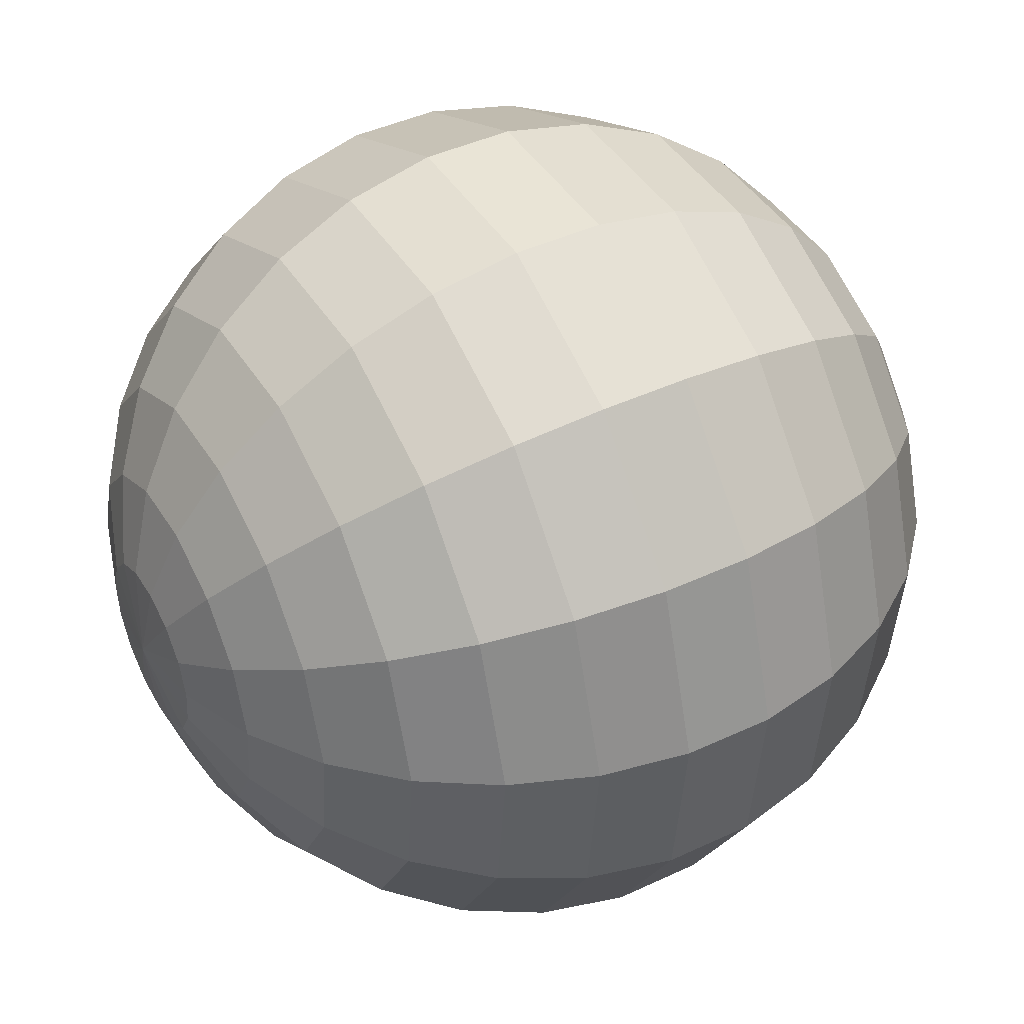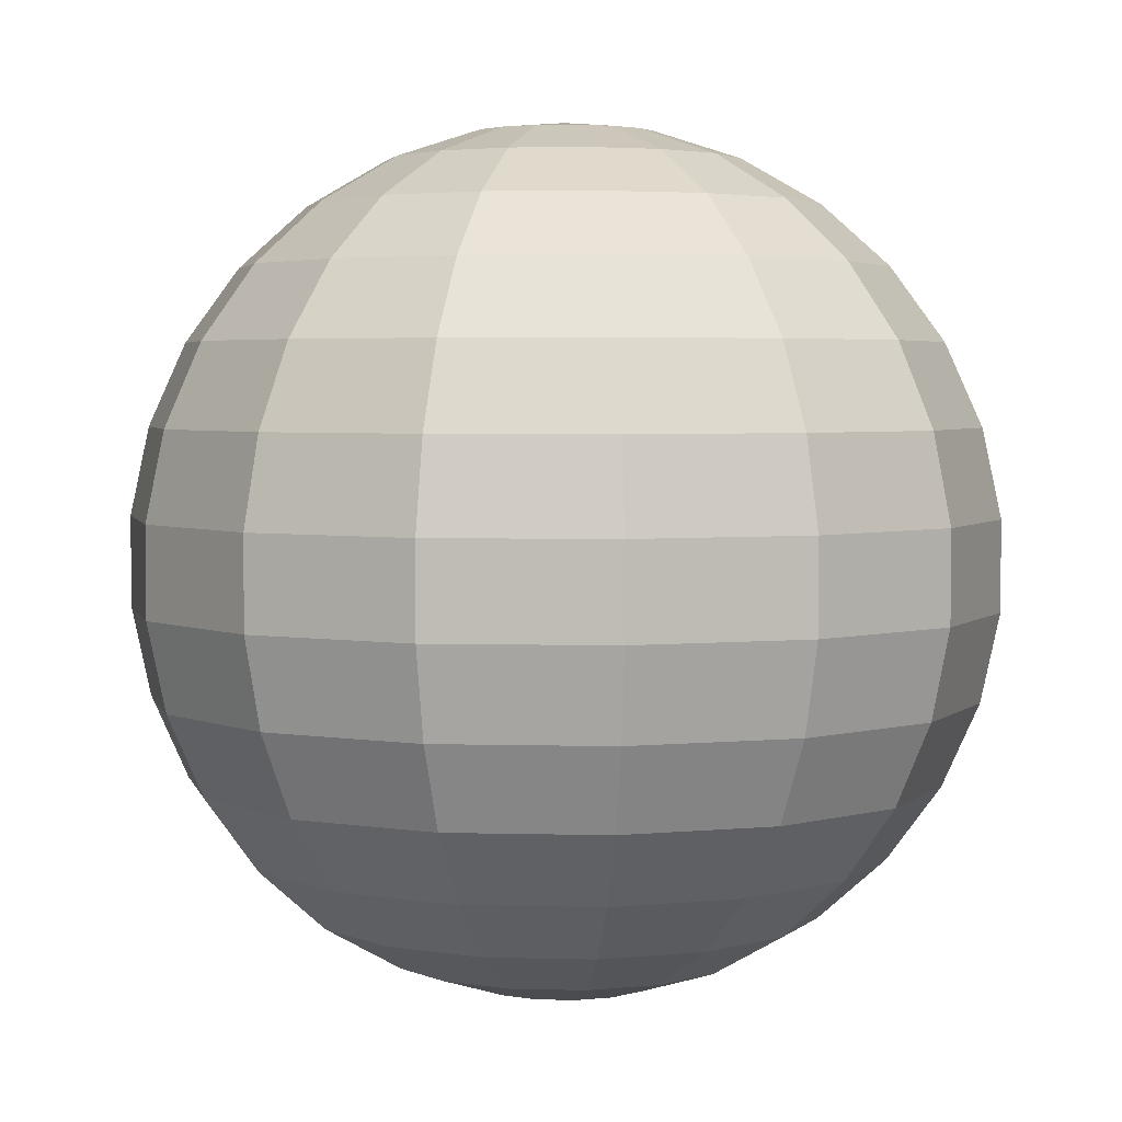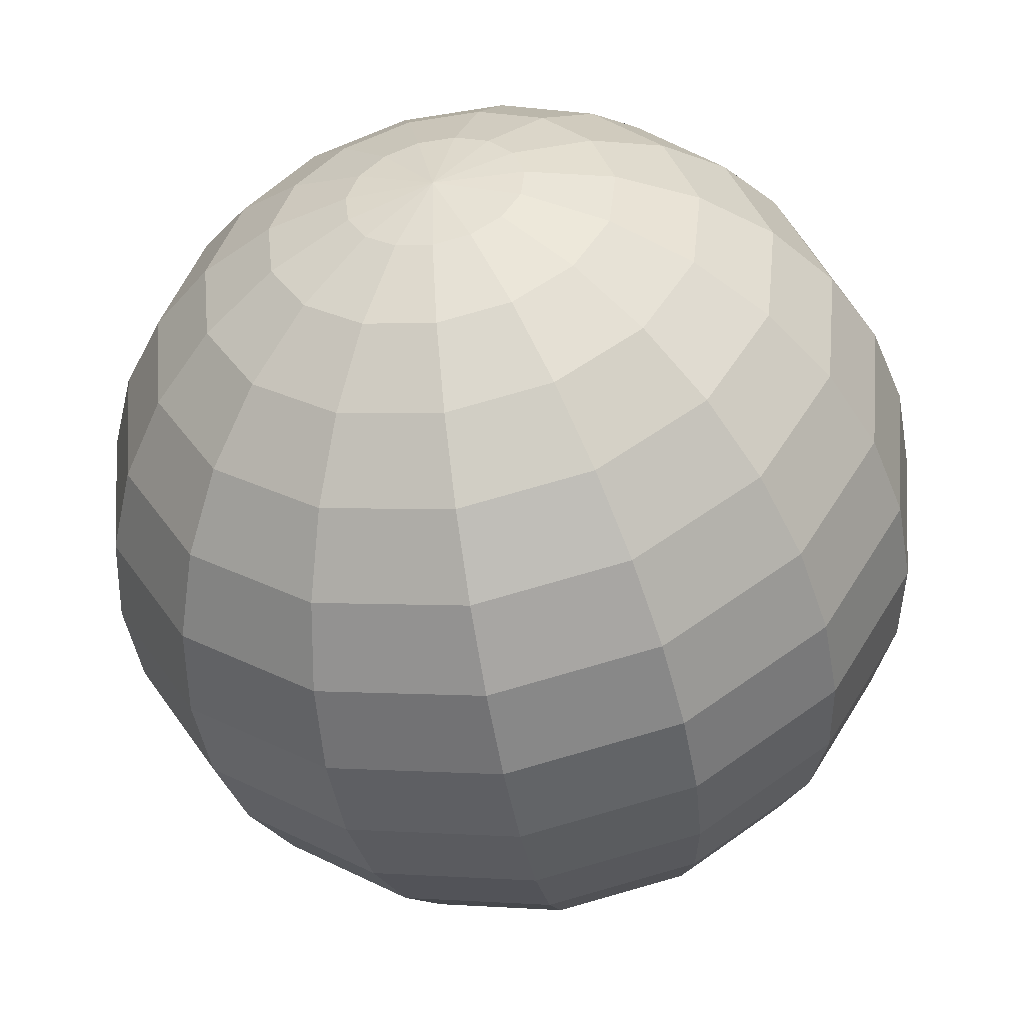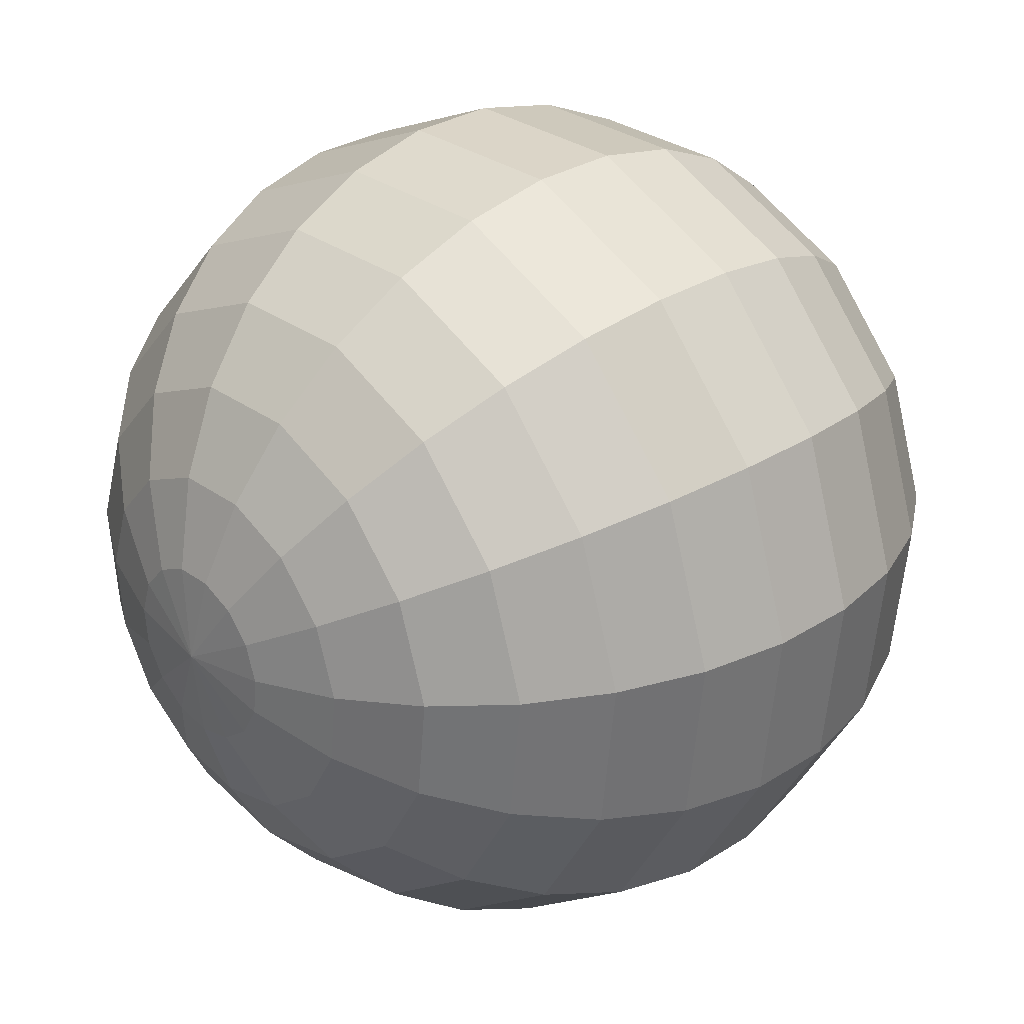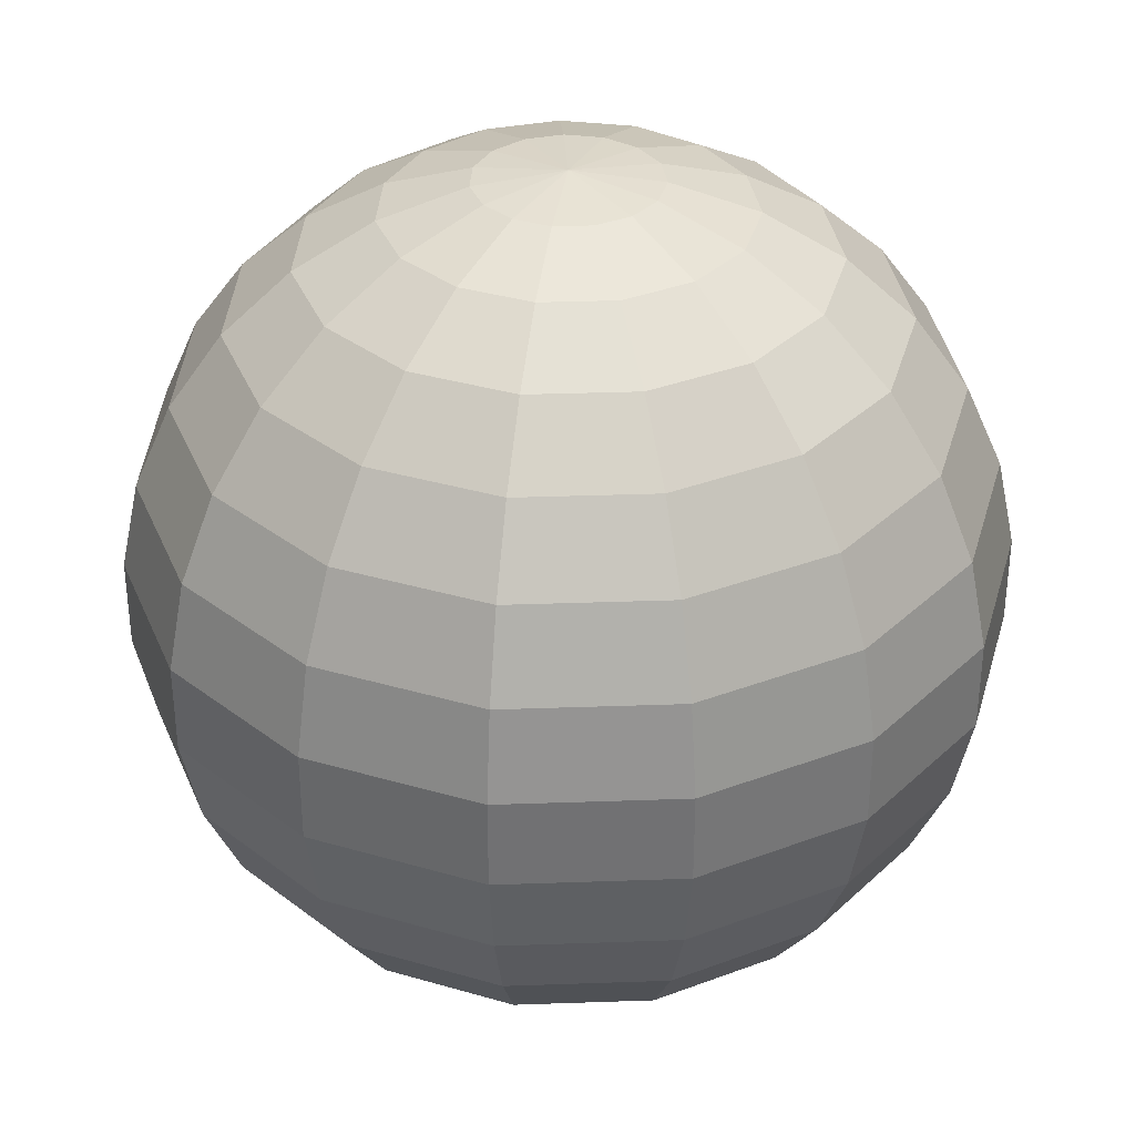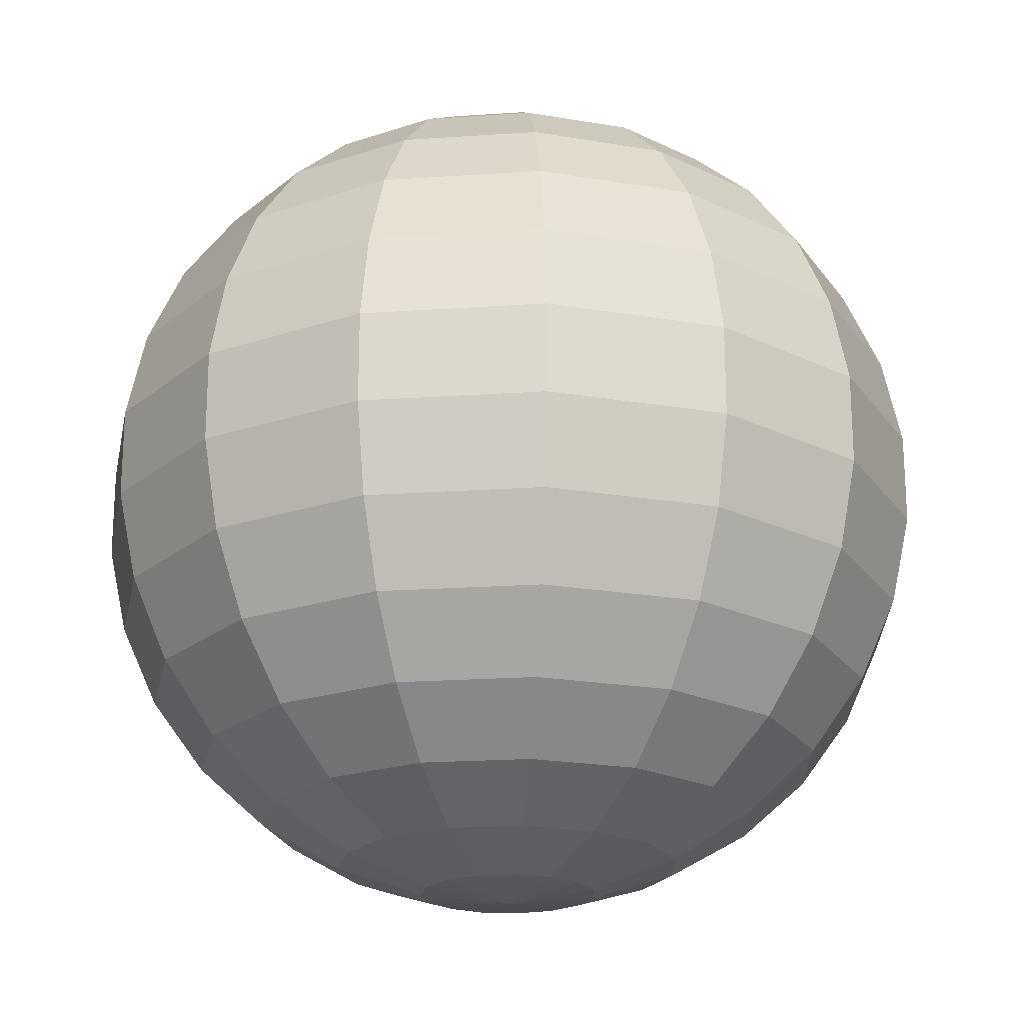
<metadata>
{"format":"obj","ext":"obj","renderer":"f3d","projection":"perspective","resolution":1024,"background":"white","views":[{"elev":42.7,"azim":-119.3,"up":"+Z"},{"elev":3.6,"azim":-138.8,"up":"+Y"},{"elev":-48.4,"azim":-169.7,"up":"+Z"},{"elev":29.6,"azim":-133.2,"up":"+Z"},{"elev":34.9,"azim":-170.7,"up":"+Y"},{"elev":-21.1,"azim":79.0,"up":"+Y"}]}
</metadata>
<code>
o Sphere_Sphere.001
v 0 0.4887 -0.1039
v 0 0.4564 -0.2032
v 0 0.4042 -0.2937
v 0 0.3343 -0.3713
v 0 0.2498 -0.4327
v 0 0.1544 -0.4752
v 0 0.05222 -0.4969
v 0 -0.05222 -0.4969
v 0 -0.1544 -0.4752
v 0 -0.2498 -0.4327
v 0 -0.3343 -0.3713
v 0 -0.4042 -0.2937
v 0 -0.4564 -0.2032
v 0.04225 0.4887 -0.09489
v 0.08265 0.4564 -0.1856
v 0.1194 0.4042 -0.2683
v 0.151 0.3343 -0.3392
v 0.176 0.2498 -0.3953
v 0.1933 0.1544 -0.4341
v 0.2021 0.05222 -0.4539
v 0.2021 -0.05222 -0.4539
v 0.1933 -0.1544 -0.4341
v 0.176 -0.2498 -0.3953
v 0.151 -0.3343 -0.3392
v 0.1194 -0.4042 -0.2683
v 0.08265 -0.4564 -0.1856
v 0.04225 -0.4887 -0.09489
v 0.07719 0.4887 -0.0695
v 0.151 0.4564 -0.136
v 0.2182 0.4042 -0.1965
v 0.2759 0.3343 -0.2484
v 0.3215 0.2498 -0.2895
v 0.3531 0.1544 -0.3179
v 0.3692 0.05222 -0.3325
v 0.3692 -0.05222 -0.3325
v 0.3531 -0.1544 -0.3179
v 0.3215 -0.2498 -0.2895
v 0.2759 -0.3343 -0.2484
v 0.2182 -0.4042 -0.1965
v 0.151 -0.4564 -0.136
v 0.07719 -0.4887 -0.0695
v 0.09879 0.4887 -0.0321
v 0.1933 0.4564 -0.06279
v 0.2793 0.4042 -0.09075
v 0.3531 0.3343 -0.1147
v 0.4115 0.2498 -0.1337
v 0.4519 0.1544 -0.1468
v 0.4725 0.05222 -0.1535
v 0.4725 -0.05222 -0.1535
v 0.4519 -0.1544 -0.1468
v 0.4115 -0.2498 -0.1337
v 0.3531 -0.3343 -0.1147
v 0.2793 -0.4042 -0.09075
v 0.1933 -0.4564 -0.06279
v 0.09879 -0.4887 -0.0321
v 0.1033 0.4887 0.01086
v 0.2021 0.4564 0.02124
v 0.292 0.4042 0.0307
v 0.3692 0.3343 0.03881
v 0.4303 0.2498 0.04523
v 0.4725 0.1544 0.04967
v 0.4941 0.05222 0.05194
v 0.4941 -0.05222 0.05194
v 0.4725 -0.1544 0.04967
v 0.4303 -0.2498 0.04523
v 0.3692 -0.3343 0.03881
v 0.292 -0.4042 0.0307
v 0.2021 -0.4564 0.02124
v 0.1033 -0.4887 0.01086
v 0.08996 0.4887 0.05194
v 0.176 0.4564 0.1016
v 0.2543 0.4042 0.1468
v 0.3215 0.3343 0.1856
v 0.3747 0.2498 0.2163
v 0.4115 0.1544 0.2376
v 0.4303 0.05222 0.2484
v 0.4303 -0.05222 0.2484
v 0.4115 -0.1544 0.2376
v 0.3747 -0.2498 0.2163
v 0.3215 -0.3343 0.1856
v 0.2543 -0.4042 0.1468
v 0.176 -0.4564 0.1016
v 0.08996 -0.4887 0.05194
v 0.06105 0.4887 0.08403
v 0.1194 0.4564 0.1644
v 0.1726 0.4042 0.2376
v 0.2182 0.3343 0.3004
v 0.2543 0.2498 0.35
v 0.2793 0.1544 0.3844
v 0.292 0.05222 0.402
v 0.292 -0.05222 0.402
v 0.2793 -0.1544 0.3844
v 0.2543 -0.2498 0.35
v 0.2182 -0.3343 0.3004
v 0.1726 -0.4042 0.2376
v 0.1194 -0.4564 0.1644
v 0.06105 -0.4887 0.08403
v 0.0216 0.4887 0.1016
v 0.04225 0.4564 0.1988
v 0.06105 0.4042 0.2872
v 0.07719 0.3343 0.3632
v 0.08996 0.2498 0.4232
v 0.09879 0.1544 0.4648
v 0.1033 0.05222 0.486
v 0.1033 -0.05222 0.486
v 0.09879 -0.1544 0.4648
v 0.08996 -0.2498 0.4232
v 0.07719 -0.3343 0.3632
v 0.06105 -0.4042 0.2872
v 0.04225 -0.4564 0.1988
v 0.0216 -0.4887 0.1016
v -0.0216 0.4887 0.1016
v -0.04225 0.4564 0.1988
v -0.06105 0.4042 0.2872
v -0.07719 0.3343 0.3632
v -0.08996 0.2498 0.4232
v -0.09879 0.1544 0.4648
v -0.1033 0.05222 0.486
v -0.1033 -0.05222 0.486
v -0.09879 -0.1544 0.4648
v -0.08996 -0.2498 0.4232
v -0.07719 -0.3343 0.3632
v -0.06105 -0.4042 0.2872
v -0.04225 -0.4564 0.1988
v -0.0216 -0.4887 0.1016
v -0.06105 0.4887 0.08403
v -0.1194 0.4564 0.1644
v -0.1726 0.4042 0.2376
v -0.2182 0.3343 0.3004
v -0.2543 0.2498 0.35
v -0.2793 0.1544 0.3844
v -0.292 0.05222 0.402
v -0.292 -0.05222 0.402
v -0.2793 -0.1544 0.3844
v -0.2543 -0.2498 0.35
v -0.2182 -0.3343 0.3004
v -0.1726 -0.4042 0.2376
v -0.1194 -0.4564 0.1644
v -0.06105 -0.4887 0.08403
v -0.08996 0.4887 0.05194
v -0.176 0.4564 0.1016
v -0.2543 0.4042 0.1468
v -0.3215 0.3343 0.1856
v -0.3747 0.2498 0.2163
v -0.4115 0.1544 0.2376
v -0.4303 0.05222 0.2484
v -0.4303 -0.05222 0.2484
v -0.4115 -0.1544 0.2376
v -0.3747 -0.2498 0.2163
v -0.3215 -0.3343 0.1856
v -0.2543 -0.4042 0.1468
v -0.176 -0.4564 0.1016
v -0.08996 -0.4887 0.05194
v 0 -0.4996 0
v -0 0.4996 0
v -0.1033 0.4887 0.01086
v -0.2021 0.4564 0.02124
v -0.292 0.4042 0.0307
v -0.3692 0.3343 0.03881
v -0.4303 0.2498 0.04523
v -0.4725 0.1544 0.04967
v -0.4941 0.05222 0.05194
v -0.4941 -0.05222 0.05194
v -0.4725 -0.1544 0.04967
v -0.4303 -0.2498 0.04523
v -0.3692 -0.3343 0.03881
v -0.292 -0.4042 0.0307
v -0.2021 -0.4564 0.02124
v -0.1033 -0.4887 0.01086
v -0.09879 0.4887 -0.0321
v -0.1933 0.4564 -0.06279
v -0.2793 0.4042 -0.09075
v -0.3531 0.3343 -0.1147
v -0.4115 0.2498 -0.1337
v -0.4519 0.1544 -0.1468
v -0.4725 0.05222 -0.1535
v -0.4725 -0.05222 -0.1535
v -0.4519 -0.1544 -0.1468
v -0.4115 -0.2498 -0.1337
v -0.3531 -0.3343 -0.1147
v -0.2793 -0.4042 -0.09075
v -0.1933 -0.4564 -0.06279
v -0.09879 -0.4887 -0.0321
v -0.07719 0.4887 -0.0695
v -0.151 0.4564 -0.136
v -0.2182 0.4042 -0.1965
v -0.2759 0.3343 -0.2484
v -0.3215 0.2498 -0.2895
v -0.3531 0.1544 -0.3179
v -0.3692 0.05222 -0.3325
v -0.3692 -0.05222 -0.3325
v -0.3531 -0.1544 -0.3179
v -0.3215 -0.2498 -0.2895
v -0.2759 -0.3343 -0.2484
v -0.2182 -0.4042 -0.1965
v -0.151 -0.4564 -0.136
v -0.07719 -0.4887 -0.0695
v -0.04225 0.4887 -0.09489
v -0.08265 0.4564 -0.1856
v -0.1194 0.4042 -0.2683
v -0.151 0.3343 -0.3392
v -0.176 0.2498 -0.3953
v -0.1933 0.1544 -0.4341
v -0.2021 0.05222 -0.4539
v -0.2021 -0.05222 -0.4539
v -0.1933 -0.1544 -0.4341
v -0.176 -0.2498 -0.3953
v -0.151 -0.3343 -0.3392
v -0.1194 -0.4042 -0.2683
v -0.08265 -0.4564 -0.1856
v -0.04225 -0.4887 -0.09489
v 0 -0.4887 -0.1039
f 212 13 26 27
f 7 6 19 20
f 154 212 27
f 8 7 20 21
f 1 155 14
f 9 8 21 22
f 2 1 14 15
f 10 9 22 23
f 3 2 15 16
f 11 10 23 24
f 4 3 16 17
f 12 11 24 25
f 5 4 17 18
f 13 12 25 26
f 6 5 18 19
f 19 18 32 33
f 27 26 40 41
f 20 19 33 34
f 154 27 41
f 21 20 34 35
f 14 155 28
f 22 21 35 36
f 15 14 28 29
f 23 22 36 37
f 16 15 29 30
f 24 23 37 38
f 17 16 30 31
f 25 24 38 39
f 18 17 31 32
f 26 25 39 40
f 39 38 52 53
f 32 31 45 46
f 40 39 53 54
f 33 32 46 47
f 41 40 54 55
f 34 33 47 48
f 154 41 55
f 35 34 48 49
f 28 155 42
f 36 35 49 50
f 29 28 42 43
f 37 36 50 51
f 30 29 43 44
f 38 37 51 52
f 31 30 44 45
f 52 51 65 66
f 45 44 58 59
f 53 52 66 67
f 46 45 59 60
f 54 53 67 68
f 47 46 60 61
f 55 54 68 69
f 48 47 61 62
f 154 55 69
f 49 48 62 63
f 42 155 56
f 50 49 63 64
f 43 42 56 57
f 51 50 64 65
f 44 43 57 58
f 57 56 70 71
f 65 64 78 79
f 58 57 71 72
f 66 65 79 80
f 59 58 72 73
f 67 66 80 81
f 60 59 73 74
f 68 67 81 82
f 61 60 74 75
f 69 68 82 83
f 62 61 75 76
f 154 69 83
f 63 62 76 77
f 56 155 70
f 64 63 77 78
f 77 76 90 91
f 70 155 84
f 78 77 91 92
f 71 70 84 85
f 79 78 92 93
f 72 71 85 86
f 80 79 93 94
f 73 72 86 87
f 81 80 94 95
f 74 73 87 88
f 82 81 95 96
f 75 74 88 89
f 83 82 96 97
f 76 75 89 90
f 154 83 97
f 97 96 110 111
f 90 89 103 104
f 154 97 111
f 91 90 104 105
f 84 155 98
f 92 91 105 106
f 85 84 98 99
f 93 92 106 107
f 86 85 99 100
f 94 93 107 108
f 87 86 100 101
f 95 94 108 109
f 88 87 101 102
f 96 95 109 110
f 89 88 102 103
f 102 101 115 116
f 110 109 123 124
f 103 102 116 117
f 111 110 124 125
f 104 103 117 118
f 154 111 125
f 105 104 118 119
f 98 155 112
f 106 105 119 120
f 99 98 112 113
f 107 106 120 121
f 100 99 113 114
f 108 107 121 122
f 101 100 114 115
f 109 108 122 123
f 122 121 135 136
f 115 114 128 129
f 123 122 136 137
f 116 115 129 130
f 124 123 137 138
f 117 116 130 131
f 125 124 138 139
f 118 117 131 132
f 154 125 139
f 119 118 132 133
f 112 155 126
f 120 119 133 134
f 113 112 126 127
f 121 120 134 135
f 114 113 127 128
f 135 134 148 149
f 128 127 141 142
f 136 135 149 150
f 129 128 142 143
f 137 136 150 151
f 130 129 143 144
f 138 137 151 152
f 131 130 144 145
f 139 138 152 153
f 132 131 145 146
f 154 139 153
f 133 132 146 147
f 126 155 140
f 134 133 147 148
f 127 126 140 141
f 140 155 156
f 148 147 163 164
f 141 140 156 157
f 149 148 164 165
f 142 141 157 158
f 150 149 165 166
f 143 142 158 159
f 151 150 166 167
f 144 143 159 160
f 152 151 167 168
f 145 144 160 161
f 153 152 168 169
f 146 145 161 162
f 154 153 169
f 147 146 162 163
f 162 161 175 176
f 154 169 183
f 163 162 176 177
f 156 155 170
f 164 163 177 178
f 157 156 170 171
f 165 164 178 179
f 158 157 171 172
f 166 165 179 180
f 159 158 172 173
f 167 166 180 181
f 160 159 173 174
f 168 167 181 182
f 161 160 174 175
f 169 168 182 183
f 182 181 195 196
f 175 174 188 189
f 183 182 196 197
f 176 175 189 190
f 154 183 197
f 177 176 190 191
f 170 155 184
f 178 177 191 192
f 171 170 184 185
f 179 178 192 193
f 172 171 185 186
f 180 179 193 194
f 173 172 186 187
f 181 180 194 195
f 174 173 187 188
f 187 186 200 201
f 195 194 208 209
f 188 187 201 202
f 196 195 209 210
f 189 188 202 203
f 197 196 210 211
f 190 189 203 204
f 154 197 211
f 191 190 204 205
f 184 155 198
f 192 191 205 206
f 185 184 198 199
f 193 192 206 207
f 186 185 199 200
f 194 193 207 208
f 207 206 9 10
f 200 199 2 3
f 208 207 10 11
f 201 200 3 4
f 209 208 11 12
f 202 201 4 5
f 210 209 12 13
f 203 202 5 6
f 211 210 13 212
f 204 203 6 7
f 154 211 212
f 205 204 7 8
f 198 155 1
f 206 205 8 9
f 199 198 1 2

</code>
